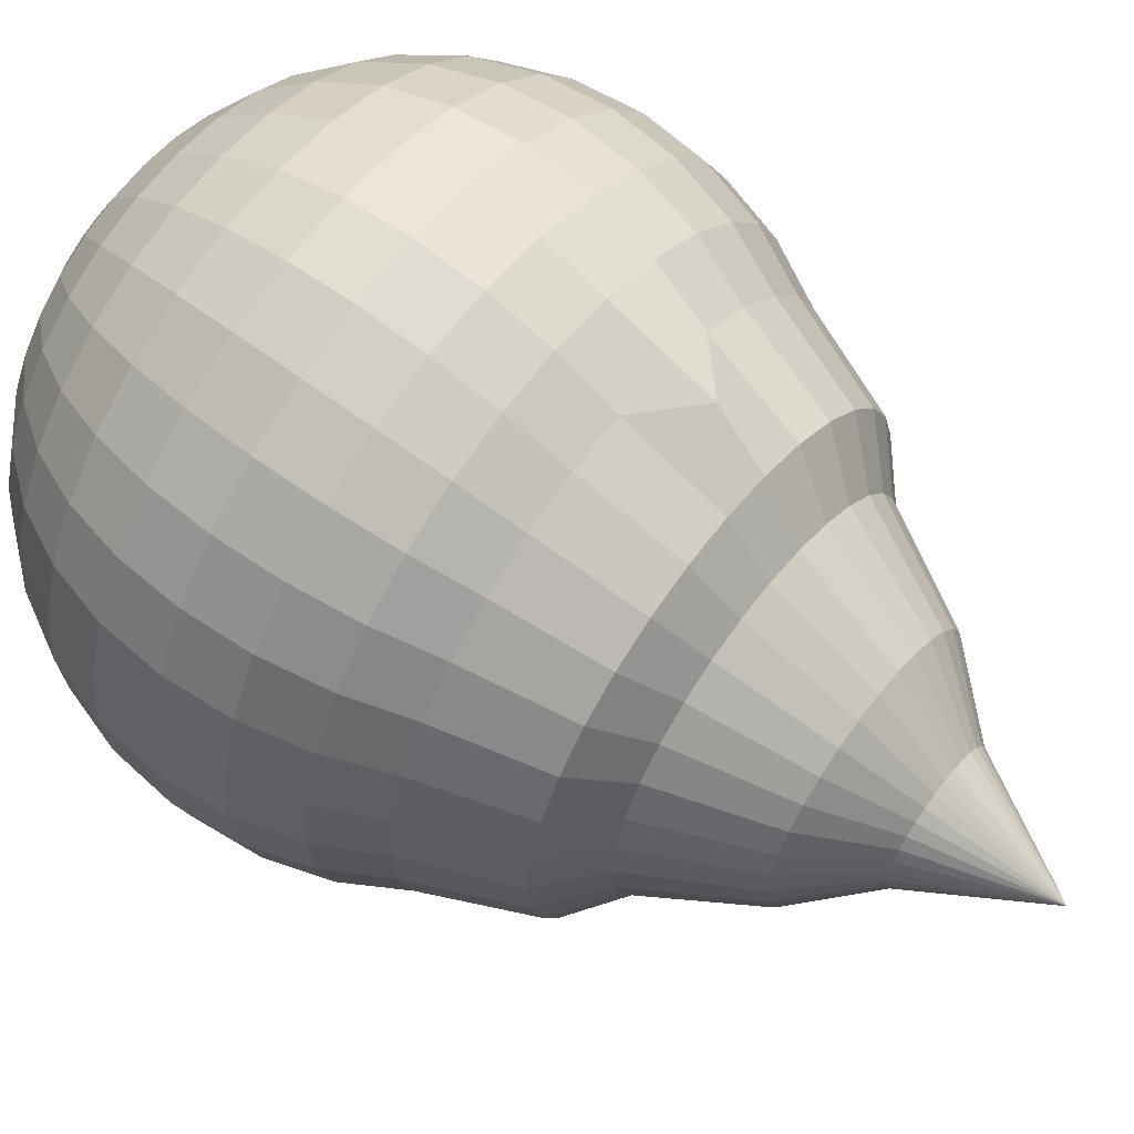
<metadata>
{"format":"obj","ext":"obj","renderer":"f3d","projection":"perspective","resolution":1024,"background":"white","views":[{"elev":61.4,"azim":-52.3,"up":"+Y"}]}
</metadata>
<code>
o Sphere
v 0 0.04579 0.346
v 0 0.08982 0.2996
v 0 0.1304 0.2282
v 0 0.166 0.199
v 0 0.1952 0.1304
v 0 0.2168 0.08982
v 0 0.2302 0.04579
v 0 0.2347 0
v 0 0.2302 -0.04579
v 0 0.1304 -0.1952
v 0.008933 0.04491 0.346
v 0.01752 0.08809 0.2996
v 0.02544 0.1279 0.2282
v 0.03238 0.1628 0.199
v 0.03807 0.1914 0.1635
v 0.0423 0.2127 0.08982
v 0.04491 0.2258 0.04579
v 0.04579 0.2302 0
v 0.04491 0.2258 -0.04579
v 0.0423 0.2127 -0.08982
v 0.03807 0.1914 -0.1304
v 0.03238 0.1628 -0.166
v 0.02544 0.1279 -0.1952
v 0.01752 0.08809 -0.2168
v 0.008933 0.04491 -0.2302
v 0.01752 0.0423 0.346
v 0.03437 0.08298 0.2996
v 0.0499 0.1205 0.2282
v 0.06351 0.1533 0.199
v 0.07468 0.1803 0.1304
v 0.08298 0.2003 0.08982
v 0.08809 0.2127 0.04579
v 0.08982 0.2168 0
v 0.08809 0.2127 -0.04579
v 0.08298 0.2003 -0.08982
v 0.07468 0.1803 -0.1304
v 0.06351 0.1533 -0.166
v 0.0499 0.1205 -0.1952
v 0.03437 0.08298 -0.2168
v 0.01752 0.0423 -0.2302
v 0.02544 0.03807 0.346
v 0.0499 0.07468 0.2996
v 0.07245 0.1084 0.2282
v 0.09221 0.138 0.199
v 0.1084 0.1623 0.1304
v 0.1205 0.1803 0.08982
v 0.1279 0.1914 0.04579
v 0.1304 0.1952 0
v 0.1279 0.1914 -0.04579
v 0.1205 0.1803 -0.08982
v 0.1084 0.1623 -0.1304
v 0.09221 0.138 -0.166
v 0.07245 0.1084 -0.1952
v 0.0499 0.07468 -0.2168
v 0.02544 0.03807 -0.2302
v 0.03238 0.03238 0.346
v 0.06351 0.06351 0.2996
v 0.09221 0.09221 0.2282
v 0.1174 0.1174 0.199
v 0.138 0.138 0.1304
v 0.1533 0.1533 0.08982
v 0.1628 0.1628 0.04579
v 0.166 0.166 0
v 0.1628 0.1628 -0.04579
v 0.1533 0.1533 -0.08982
v 0.138 0.138 -0.1304
v 0.1174 0.1174 -0.166
v 0.09221 0.09221 -0.1952
v 0.06351 0.06351 -0.2168
v 0.03238 0.03238 -0.2302
v 0.03807 0.02544 0.346
v 0.07468 0.0499 0.2996
v 0.1084 0.07245 0.2282
v 0.138 0.09221 0.199
v 0.1623 0.1084 0.1304
v 0.1803 0.1205 0.08982
v 0.1914 0.1279 0.04579
v 0.1952 0.1304 0
v 0.1914 0.1279 -0.04579
v 0.1803 0.1205 -0.08982
v 0.1623 0.1084 -0.1304
v 0.138 0.09221 -0.166
v 0.1084 0.07245 -0.1952
v 0.07468 0.0499 -0.2168
v 0.03807 0.02544 -0.2302
v 0.0423 0.01752 0.346
v 0.08298 0.03437 0.2996
v 0.1205 0.0499 0.2282
v 0.1533 0.06351 0.199
v 0.1803 0.07468 0.1304
v 0.2003 0.08298 0.08982
v 0.2127 0.08809 0.04579
v 0.2168 0.08982 0
v 0.2127 0.08809 -0.04579
v 0.2003 0.08298 -0.08982
v 0.1803 0.07468 -0.1304
v 0.1533 0.06351 -0.166
v 0.1205 0.0499 -0.1952
v 0.08298 0.03437 -0.2168
v 0.0423 0.01752 -0.2302
v 0.04491 0.008933 0.346
v 0.08809 0.01752 0.2996
v 0.1279 0.02544 0.2282
v 0.1628 0.03238 0.199
v 0.1914 0.03807 0.1304
v 0.2127 0.0423 0.08982
v 0.2258 0.04491 0.04579
v 0.2302 0.04579 0
v 0.2258 0.04491 -0.04579
v 0.2127 0.0423 -0.08982
v 0.1914 0.03807 -0.1304
v 0.1628 0.03238 -0.166
v 0.1279 0.02544 -0.1952
v 0.08809 0.01752 -0.2168
v 0.04491 0.008933 -0.2302
v 0.04579 -0 0.346
v 0.08982 -0 0.2996
v 0.1304 -0 0.2282
v 0.166 -0 0.199
v 0.1952 -0 0.1304
v 0.2168 -0 0.08982
v 0.2302 -0 0.04579
v 0.2347 -0 0
v 0.2302 -0 -0.04579
v 0.2168 -0 -0.08982
v 0.1952 -0 -0.1304
v 0.166 -0 -0.166
v 0.1304 -0 -0.1952
v 0.08982 -0 -0.2168
v 0.04579 -0 -0.2302
v 0.04491 -0.008933 0.346
v 0.08809 -0.01752 0.2996
v 0.1279 -0.02544 0.2282
v 0.1628 -0.03238 0.199
v 0.1914 -0.03807 0.1304
v 0.2127 -0.0423 0.08982
v 0.2258 -0.04491 0.04579
v 0.2302 -0.04579 0
v 0.2258 -0.04491 -0.04579
v 0.2127 -0.0423 -0.08982
v 0.1914 -0.03807 -0.1304
v 0.1628 -0.03238 -0.166
v 0.1279 -0.02544 -0.1952
v 0.08809 -0.01752 -0.2168
v 0.04491 -0.008933 -0.2302
v 0.0423 -0.01752 0.346
v 0.08298 -0.03437 0.2996
v 0.1205 -0.0499 0.2282
v 0.1533 -0.06351 0.199
v 0.1803 -0.07468 0.1304
v 0.2003 -0.08298 0.08982
v 0.2127 -0.08809 0.04579
v 0.2168 -0.08982 0
v 0.2127 -0.08809 -0.04579
v 0.2003 -0.08298 -0.08982
v 0.1803 -0.07468 -0.1304
v 0.1533 -0.06351 -0.166
v 0.1205 -0.0499 -0.1952
v 0.08298 -0.03437 -0.2168
v 0.0423 -0.01752 -0.2302
v 0.03807 -0.02544 0.346
v 0.07468 -0.0499 0.2996
v 0.1084 -0.07245 0.2282
v 0.138 -0.09221 0.199
v 0.1623 -0.1084 0.1304
v 0.1803 -0.1205 0.08982
v 0.1914 -0.1279 0.04579
v 0.1952 -0.1304 0
v 0.1914 -0.1279 -0.04579
v 0.1803 -0.1205 -0.08982
v 0.1623 -0.1084 -0.1304
v 0.138 -0.09221 -0.166
v 0.1084 -0.07245 -0.1952
v 0.07468 -0.0499 -0.2168
v 0.03807 -0.02544 -0.2302
v 0.03238 -0.03238 0.346
v 0.06351 -0.06351 0.2996
v 0.09221 -0.09221 0.2282
v 0.1174 -0.1174 0.199
v 0.138 -0.138 0.1304
v 0.1533 -0.1533 0.08982
v 0.1628 -0.1628 0.04579
v 0.166 -0.166 0
v 0.1628 -0.1628 -0.04579
v 0.1533 -0.1533 -0.08982
v 0.138 -0.138 -0.1304
v 0.1174 -0.1174 -0.166
v 0.09221 -0.09221 -0.1952
v 0.06351 -0.06351 -0.2168
v 0.03238 -0.03238 -0.2302
v 0.02544 -0.03807 0.346
v 0.0499 -0.07468 0.2996
v 0.07245 -0.1084 0.2282
v 0.09221 -0.138 0.199
v 0.1084 -0.1623 0.1304
v 0.1205 -0.1803 0.08982
v 0.1279 -0.1914 0.04579
v 0.1304 -0.1952 0
v 0.1279 -0.1914 -0.04579
v 0.1205 -0.1803 -0.08982
v 0.1084 -0.1623 -0.1304
v 0.09221 -0.138 -0.166
v 0.07245 -0.1084 -0.1952
v 0.0499 -0.07468 -0.2168
v 0.02544 -0.03807 -0.2302
v 0 -0 -0.2347
v 0.01752 -0.04231 0.346
v 0.03437 -0.08298 0.2996
v 0.0499 -0.1205 0.2282
v 0.06351 -0.1533 0.199
v 0.07468 -0.1803 0.1304
v 0.08298 -0.2003 0.08982
v 0.08809 -0.2127 0.04579
v 0.08982 -0.2168 0
v 0.08809 -0.2127 -0.04579
v 0.08298 -0.2003 -0.08982
v 0.07468 -0.1803 -0.1304
v 0.06351 -0.1533 -0.166
v 0.0499 -0.1205 -0.1952
v 0.03437 -0.08298 -0.2168
v 0.01752 -0.0423 -0.2302
v 0.008933 -0.04491 0.346
v 0.01752 -0.08809 0.2996
v 0.02544 -0.1279 0.2282
v 0.03238 -0.1628 0.199
v 0.03807 -0.1914 0.1304
v 0.0423 -0.2127 0.08982
v 0.04491 -0.2258 0.04579
v 0.04579 -0.2302 0
v 0.04491 -0.2258 -0.04579
v 0.0423 -0.2127 -0.08982
v 0.03807 -0.1914 -0.1304
v 0.03238 -0.1628 -0.166
v 0.02544 -0.1279 -0.1952
v 0.01752 -0.08809 -0.2168
v 0.008933 -0.04491 -0.2302
v -0 -0.04579 0.346
v 0 -0.08982 0.2996
v 0 -0.1304 0.2282
v -0 -0.166 0.199
v -0 -0.1952 0.1304
v 0 -0.2168 0.08982
v -0 -0.2302 0.04579
v -0 -0.2347 0
v -0 -0.2302 -0.04579
v 0 -0.2168 -0.08982
v -0 -0.1952 -0.1304
v -0 -0.166 -0.166
v -0 -0.1304 -0.1952
v 0 -0.08982 -0.2168
v 0 -0.04579 -0.2302
v -0.008933 -0.04491 0.346
v -0.01752 -0.08809 0.2996
v -0.02544 -0.1279 0.2282
v -0.03238 -0.1628 0.199
v -0.03807 -0.1914 0.1304
v -0.0423 -0.2127 0.08982
v -0.04491 -0.2258 0.04579
v -0.04579 -0.2302 0
v -0.04491 -0.2258 -0.04579
v -0.0423 -0.2127 -0.08982
v -0.03807 -0.1914 -0.1304
v -0.03238 -0.1628 -0.166
v -0.02544 -0.1279 -0.1952
v -0.01752 -0.08809 -0.2168
v -0.008933 -0.04491 -0.2302
v -0.01752 -0.0423 0.346
v -0.03437 -0.08298 0.2996
v -0.0499 -0.1205 0.2282
v -0.06351 -0.1533 0.199
v -0.07468 -0.1803 0.1304
v -0.08298 -0.2003 0.08982
v -0.08809 -0.2127 0.04579
v -0.08982 -0.2168 0
v -0.08809 -0.2127 -0.04579
v -0.08298 -0.2003 -0.08982
v -0.07468 -0.1803 -0.1304
v -0.06351 -0.1533 -0.166
v -0.0499 -0.1205 -0.1952
v -0.03437 -0.08298 -0.2168
v -0.01752 -0.0423 -0.2302
v -0.02544 -0.03807 0.346
v -0.0499 -0.07468 0.2996
v -0.07245 -0.1084 0.2282
v -0.09221 -0.138 0.199
v -0.1084 -0.1623 0.1304
v -0.1205 -0.1803 0.08982
v -0.1279 -0.1914 0.04579
v -0.1304 -0.1952 0
v -0.1279 -0.1914 -0.04579
v -0.1205 -0.1803 -0.08982
v -0.1084 -0.1623 -0.1304
v -0.09221 -0.138 -0.166
v -0.07245 -0.1084 -0.1952
v -0.0499 -0.07468 -0.2168
v -0.02544 -0.03807 -0.2302
v -0 -0 0.4295
v -0.03238 -0.03238 0.346
v -0.06351 -0.06351 0.2996
v -0.09221 -0.09221 0.2282
v -0.1174 -0.1174 0.199
v -0.138 -0.138 0.1304
v -0.1533 -0.1533 0.08982
v -0.1628 -0.1628 0.04579
v -0.166 -0.166 0
v -0.1628 -0.1628 -0.04579
v -0.1533 -0.1533 -0.08982
v -0.138 -0.138 -0.1304
v -0.1174 -0.1174 -0.166
v -0.09221 -0.09221 -0.1952
v -0.06351 -0.06351 -0.2168
v -0.03238 -0.03238 -0.2302
v -0.03807 -0.02544 0.346
v -0.07468 -0.0499 0.2996
v -0.1084 -0.07245 0.2282
v -0.138 -0.09221 0.199
v -0.1623 -0.1084 0.1304
v -0.1803 -0.1205 0.08982
v -0.1914 -0.1279 0.04579
v -0.1952 -0.1304 0
v -0.1914 -0.1279 -0.04579
v -0.1803 -0.1205 -0.08982
v -0.1623 -0.1084 -0.1304
v -0.138 -0.09221 -0.166
v -0.1084 -0.07245 -0.1952
v -0.07468 -0.0499 -0.2168
v -0.03807 -0.02544 -0.2302
v -0.0423 -0.01752 0.346
v -0.08298 -0.03437 0.2996
v -0.1205 -0.0499 0.2282
v -0.1533 -0.06351 0.199
v -0.1803 -0.07468 0.1304
v -0.2003 -0.08298 0.08982
v -0.2127 -0.08809 0.04579
v -0.2168 -0.08982 0
v -0.2127 -0.08809 -0.04579
v -0.2003 -0.08298 -0.08982
v -0.1803 -0.07468 -0.1304
v -0.1533 -0.06351 -0.166
v -0.1205 -0.0499 -0.1952
v -0.08298 -0.03437 -0.2168
v -0.0423 -0.01752 -0.2302
v -0.04491 -0.008933 0.346
v -0.08809 -0.01752 0.2996
v -0.1279 -0.02544 0.2282
v -0.1628 -0.03238 0.199
v -0.1914 -0.03807 0.1304
v -0.2127 -0.0423 0.08982
v -0.2258 -0.04491 0.04579
v -0.2302 -0.04579 0
v -0.2258 -0.04491 -0.04579
v -0.2127 -0.0423 -0.08982
v -0.1914 -0.03807 -0.1304
v -0.1628 -0.03238 -0.166
v -0.1279 -0.02544 -0.1952
v -0.08809 -0.01752 -0.2168
v -0.04491 -0.008933 -0.2302
v -0.04579 -0 0.346
v -0.08982 -0 0.2996
v -0.1304 -0 0.2282
v -0.166 -0 0.199
v -0.1952 -0 0.1304
v -0.2168 -0 0.08982
v -0.2302 -0 0.04579
v -0.2347 -0 0
v -0.2302 -0 -0.04579
v -0.2168 -0 -0.08982
v -0.1952 -0 -0.1304
v -0.166 -0 -0.166
v -0.1304 -0 -0.1952
v -0.08982 -0 -0.2168
v -0.04579 -0 -0.2302
v -0.04491 0.008933 0.346
v -0.08809 0.01752 0.2996
v -0.1279 0.02544 0.2282
v -0.1628 0.03238 0.199
v -0.1914 0.03807 0.1304
v -0.2127 0.0423 0.08982
v -0.2258 0.04491 0.04579
v -0.2302 0.04579 0
v -0.2258 0.04491 -0.04579
v -0.2127 0.0423 -0.08982
v -0.1914 0.03807 -0.1304
v -0.1628 0.03238 -0.166
v -0.1279 0.02544 -0.1952
v -0.08809 0.01752 -0.2168
v -0.04491 0.008933 -0.2302
v -0.0423 0.01752 0.346
v -0.08298 0.03437 0.2996
v -0.1205 0.0499 0.2282
v -0.1533 0.06351 0.199
v -0.1803 0.07468 0.1304
v -0.2003 0.08298 0.08982
v -0.2127 0.08809 0.04579
v -0.2168 0.08982 0
v -0.2127 0.08809 -0.04579
v -0.2003 0.08298 -0.08982
v -0.1803 0.07468 -0.1304
v -0.1533 0.06351 -0.166
v -0.1205 0.0499 -0.1952
v -0.08298 0.03437 -0.2168
v -0.0423 0.01752 -0.2302
v -0.03807 0.02544 0.346
v -0.07468 0.0499 0.2996
v -0.1084 0.07245 0.2282
v -0.138 0.09221 0.199
v -0.1623 0.1084 0.1304
v -0.1803 0.1205 0.08982
v -0.1914 0.1279 0.04579
v -0.1952 0.1304 0
v -0.1914 0.1279 -0.04579
v -0.1803 0.1205 -0.08982
v -0.1623 0.1084 -0.1304
v -0.138 0.09221 -0.166
v -0.1084 0.07245 -0.1952
v -0.07468 0.0499 -0.2168
v -0.03807 0.02544 -0.2302
v -0.03238 0.03238 0.346
v -0.06351 0.06351 0.2996
v -0.09221 0.09221 0.2282
v -0.1174 0.1174 0.199
v -0.138 0.138 0.1304
v -0.1533 0.1533 0.08982
v -0.1628 0.1628 0.04579
v -0.166 0.166 0
v -0.1628 0.1628 -0.04579
v -0.1533 0.1533 -0.08982
v -0.138 0.138 -0.1304
v -0.1174 0.1174 -0.166
v -0.09221 0.09221 -0.1952
v -0.06351 0.06351 -0.2168
v -0.03238 0.03238 -0.2302
v -0.02544 0.03807 0.346
v -0.0499 0.07468 0.2996
v -0.07245 0.1084 0.2282
v -0.09221 0.138 0.199
v -0.1084 0.1623 0.1304
v -0.1205 0.1803 0.08982
v -0.1279 0.1914 0.04579
v -0.1304 0.1952 0
v -0.1279 0.1914 -0.04579
v -0.1205 0.1803 -0.08982
v -0.1084 0.1623 -0.1304
v -0.09221 0.138 -0.166
v -0.07245 0.1084 -0.1952
v -0.0499 0.07468 -0.2168
v -0.02544 0.03807 -0.2302
v -0.01752 0.0423 0.346
v -0.03437 0.08298 0.2996
v -0.0499 0.1205 0.2282
v -0.06351 0.1533 0.199
v -0.07468 0.1803 0.1304
v -0.08298 0.2003 0.08982
v -0.08809 0.2127 0.04579
v -0.08982 0.2168 0
v -0.08809 0.2127 -0.04579
v -0.08298 0.2003 -0.08982
v -0.07468 0.1803 -0.1304
v -0.06351 0.1533 -0.166
v -0.0499 0.1205 -0.1952
v -0.03437 0.08298 -0.2168
v -0.01752 0.0423 -0.2302
v -0.008933 0.04491 0.346
v -0.01752 0.08809 0.2996
v -0.02544 0.1279 0.2282
v -0.03238 0.1628 0.199
v -0.03807 0.1914 0.1304
v -0.0423 0.2127 0.08982
v -0.04491 0.2258 0.04579
v -0.04579 0.2302 0
v -0.04491 0.2258 -0.04579
v -0.0423 0.2127 -0.08982
v -0.03807 0.1914 -0.1304
v -0.03238 0.1628 -0.166
v -0.02544 0.1279 -0.1952
v -0.01752 0.08809 -0.2168
v -0.008933 0.04491 -0.2302
v 0 0.2168 -0.08982
v 0 0.1952 -0.1304
v 0 0.166 -0.166
v 0 0.08982 -0.2168
v 0 0.04579 -0.2302
f 10 480 22 23
f 6 5 15 16
f 481 10 23 24
f 7 6 16 17
f 482 481 24 25
f 8 7 17 18
f 1 297 11
f 206 482 25
f 9 8 18 19
f 2 1 11 12
f 478 9 19 20
f 3 2 12 13
f 479 478 20 21
f 4 3 13 14
f 480 479 21 22
f 5 4 14 15
f 14 13 28 29
f 22 21 36 37
f 15 14 29 30
f 23 22 37 38
f 16 15 30 31
f 24 23 38 39
f 17 16 31 32
f 25 24 39 40
f 18 17 32 33
f 11 297 26
f 206 25 40
f 19 18 33 34
f 12 11 26 27
f 20 19 34 35
f 13 12 27 28
f 21 20 35 36
f 33 32 47 48
f 26 297 41
f 206 40 55
f 34 33 48 49
f 27 26 41 42
f 35 34 49 50
f 28 27 42 43
f 36 35 50 51
f 29 28 43 44
f 37 36 51 52
f 30 29 44 45
f 38 37 52 53
f 31 30 45 46
f 39 38 53 54
f 32 31 46 47
f 40 39 54 55
f 52 51 66 67
f 45 44 59 60
f 53 52 67 68
f 46 45 60 61
f 54 53 68 69
f 47 46 61 62
f 55 54 69 70
f 48 47 62 63
f 41 297 56
f 206 55 70
f 49 48 63 64
f 42 41 56 57
f 50 49 64 65
f 43 42 57 58
f 51 50 65 66
f 44 43 58 59
f 206 70 85
f 64 63 78 79
f 57 56 71 72
f 65 64 79 80
f 58 57 72 73
f 66 65 80 81
f 59 58 73 74
f 67 66 81 82
f 60 59 74 75
f 68 67 82 83
f 61 60 75 76
f 69 68 83 84
f 62 61 76 77
f 70 69 84 85
f 63 62 77 78
f 56 297 71
f 83 82 97 98
f 76 75 90 91
f 84 83 98 99
f 77 76 91 92
f 85 84 99 100
f 78 77 92 93
f 71 297 86
f 206 85 100
f 79 78 93 94
f 72 71 86 87
f 80 79 94 95
f 73 72 87 88
f 81 80 95 96
f 74 73 88 89
f 82 81 96 97
f 75 74 89 90
f 87 86 101 102
f 95 94 109 110
f 88 87 102 103
f 96 95 110 111
f 89 88 103 104
f 97 96 111 112
f 90 89 104 105
f 98 97 112 113
f 91 90 105 106
f 99 98 113 114
f 92 91 106 107
f 100 99 114 115
f 93 92 107 108
f 86 297 101
f 206 100 115
f 94 93 108 109
f 106 105 120 121
f 114 113 128 129
f 107 106 121 122
f 115 114 129 130
f 108 107 122 123
f 101 297 116
f 206 115 130
f 109 108 123 124
f 102 101 116 117
f 110 109 124 125
f 103 102 117 118
f 111 110 125 126
f 104 103 118 119
f 112 111 126 127
f 105 104 119 120
f 113 112 127 128
f 125 124 139 140
f 118 117 132 133
f 126 125 140 141
f 119 118 133 134
f 127 126 141 142
f 120 119 134 135
f 128 127 142 143
f 121 120 135 136
f 129 128 143 144
f 122 121 136 137
f 130 129 144 145
f 123 122 137 138
f 116 297 131
f 206 130 145
f 124 123 138 139
f 117 116 131 132
f 144 143 158 159
f 137 136 151 152
f 145 144 159 160
f 138 137 152 153
f 131 297 146
f 206 145 160
f 139 138 153 154
f 132 131 146 147
f 140 139 154 155
f 133 132 147 148
f 141 140 155 156
f 134 133 148 149
f 142 141 156 157
f 135 134 149 150
f 143 142 157 158
f 136 135 150 151
f 148 147 162 163
f 156 155 170 171
f 149 148 163 164
f 157 156 171 172
f 150 149 164 165
f 158 157 172 173
f 151 150 165 166
f 159 158 173 174
f 152 151 166 167
f 160 159 174 175
f 153 152 167 168
f 146 297 161
f 206 160 175
f 154 153 168 169
f 147 146 161 162
f 155 154 169 170
f 167 166 181 182
f 175 174 189 190
f 168 167 182 183
f 161 297 176
f 206 175 190
f 169 168 183 184
f 162 161 176 177
f 170 169 184 185
f 163 162 177 178
f 171 170 185 186
f 164 163 178 179
f 172 171 186 187
f 165 164 179 180
f 173 172 187 188
f 166 165 180 181
f 174 173 188 189
f 186 185 200 201
f 179 178 193 194
f 187 186 201 202
f 180 179 194 195
f 188 187 202 203
f 181 180 195 196
f 189 188 203 204
f 182 181 196 197
f 190 189 204 205
f 183 182 197 198
f 176 297 191
f 206 190 205
f 184 183 198 199
f 177 176 191 192
f 185 184 199 200
f 178 177 192 193
f 205 204 220 221
f 198 197 213 214
f 191 297 207
f 206 205 221
f 199 198 214 215
f 192 191 207 208
f 200 199 215 216
f 193 192 208 209
f 201 200 216 217
f 194 193 209 210
f 202 201 217 218
f 195 194 210 211
f 203 202 218 219
f 196 195 211 212
f 204 203 219 220
f 197 196 212 213
f 218 217 232 233
f 211 210 225 226
f 219 218 233 234
f 212 211 226 227
f 220 219 234 235
f 213 212 227 228
f 221 220 235 236
f 214 213 228 229
f 207 297 222
f 206 221 236
f 215 214 229 230
f 208 207 222 223
f 216 215 230 231
f 209 208 223 224
f 217 216 231 232
f 210 209 224 225
f 222 297 237
f 206 236 251
f 230 229 244 245
f 223 222 237 238
f 231 230 245 246
f 224 223 238 239
f 232 231 246 247
f 225 224 239 240
f 233 232 247 248
f 226 225 240 241
f 234 233 248 249
f 227 226 241 242
f 235 234 249 250
f 228 227 242 243
f 236 235 250 251
f 229 228 243 244
f 241 240 255 256
f 249 248 263 264
f 242 241 256 257
f 250 249 264 265
f 243 242 257 258
f 251 250 265 266
f 244 243 258 259
f 237 297 252
f 206 251 266
f 245 244 259 260
f 238 237 252 253
f 246 245 260 261
f 239 238 253 254
f 247 246 261 262
f 240 239 254 255
f 248 247 262 263
f 260 259 274 275
f 253 252 267 268
f 261 260 275 276
f 254 253 268 269
f 262 261 276 277
f 255 254 269 270
f 263 262 277 278
f 256 255 270 271
f 264 263 278 279
f 257 256 271 272
f 265 264 279 280
f 258 257 272 273
f 266 265 280 281
f 259 258 273 274
f 252 297 267
f 206 266 281
f 279 278 293 294
f 272 271 286 287
f 280 279 294 295
f 273 272 287 288
f 281 280 295 296
f 274 273 288 289
f 267 297 282
f 206 281 296
f 275 274 289 290
f 268 267 282 283
f 276 275 290 291
f 269 268 283 284
f 277 276 291 292
f 270 269 284 285
f 278 277 292 293
f 271 270 285 286
f 283 282 298 299
f 291 290 306 307
f 284 283 299 300
f 292 291 307 308
f 285 284 300 301
f 293 292 308 309
f 286 285 301 302
f 294 293 309 310
f 287 286 302 303
f 295 294 310 311
f 288 287 303 304
f 296 295 311 312
f 289 288 304 305
f 282 297 298
f 206 296 312
f 290 289 305 306
f 303 302 317 318
f 311 310 325 326
f 304 303 318 319
f 312 311 326 327
f 305 304 319 320
f 298 297 313
f 206 312 327
f 306 305 320 321
f 299 298 313 314
f 307 306 321 322
f 300 299 314 315
f 308 307 322 323
f 301 300 315 316
f 309 308 323 324
f 302 301 316 317
f 310 309 324 325
f 322 321 336 337
f 315 314 329 330
f 323 322 337 338
f 316 315 330 331
f 324 323 338 339
f 317 316 331 332
f 325 324 339 340
f 318 317 332 333
f 326 325 340 341
f 319 318 333 334
f 327 326 341 342
f 320 319 334 335
f 313 297 328
f 206 327 342
f 321 320 335 336
f 314 313 328 329
f 341 340 355 356
f 334 333 348 349
f 342 341 356 357
f 335 334 349 350
f 328 297 343
f 206 342 357
f 336 335 350 351
f 329 328 343 344
f 337 336 351 352
f 330 329 344 345
f 338 337 352 353
f 331 330 345 346
f 339 338 353 354
f 332 331 346 347
f 340 339 354 355
f 333 332 347 348
f 353 352 367 368
f 346 345 360 361
f 354 353 368 369
f 347 346 361 362
f 355 354 369 370
f 348 347 362 363
f 356 355 370 371
f 349 348 363 364
f 357 356 371 372
f 350 349 364 365
f 343 297 358
f 206 357 372
f 351 350 365 366
f 344 343 358 359
f 352 351 366 367
f 345 344 359 360
f 372 371 386 387
f 365 364 379 380
f 358 297 373
f 206 372 387
f 366 365 380 381
f 359 358 373 374
f 367 366 381 382
f 360 359 374 375
f 368 367 382 383
f 361 360 375 376
f 369 368 383 384
f 362 361 376 377
f 370 369 384 385
f 363 362 377 378
f 371 370 385 386
f 364 363 378 379
f 376 375 390 391
f 384 383 398 399
f 377 376 391 392
f 385 384 399 400
f 378 377 392 393
f 386 385 400 401
f 379 378 393 394
f 387 386 401 402
f 380 379 394 395
f 373 297 388
f 206 387 402
f 381 380 395 396
f 374 373 388 389
f 382 381 396 397
f 375 374 389 390
f 383 382 397 398
f 395 394 409 410
f 388 297 403
f 206 402 417
f 396 395 410 411
f 389 388 403 404
f 397 396 411 412
f 390 389 404 405
f 398 397 412 413
f 391 390 405 406
f 399 398 413 414
f 392 391 406 407
f 400 399 414 415
f 393 392 407 408
f 401 400 415 416
f 394 393 408 409
f 402 401 416 417
f 414 413 428 429
f 407 406 421 422
f 415 414 429 430
f 408 407 422 423
f 416 415 430 431
f 409 408 423 424
f 417 416 431 432
f 410 409 424 425
f 403 297 418
f 206 417 432
f 411 410 425 426
f 404 403 418 419
f 412 411 426 427
f 405 404 419 420
f 413 412 427 428
f 406 405 420 421
f 418 297 433
f 206 432 447
f 426 425 440 441
f 419 418 433 434
f 427 426 441 442
f 420 419 434 435
f 428 427 442 443
f 421 420 435 436
f 429 428 443 444
f 422 421 436 437
f 430 429 444 445
f 423 422 437 438
f 431 430 445 446
f 424 423 438 439
f 432 431 446 447
f 425 424 439 440
f 437 436 451 452
f 445 444 459 460
f 438 437 452 453
f 446 445 460 461
f 439 438 453 454
f 447 446 461 462
f 440 439 454 455
f 433 297 448
f 206 447 462
f 441 440 455 456
f 434 433 448 449
f 442 441 456 457
f 435 434 449 450
f 443 442 457 458
f 436 435 450 451
f 444 443 458 459
f 456 455 470 471
f 449 448 463 464
f 457 456 471 472
f 450 449 464 465
f 458 457 472 473
f 451 450 465 466
f 459 458 473 474
f 452 451 466 467
f 460 459 474 475
f 453 452 467 468
f 461 460 475 476
f 454 453 468 469
f 462 461 476 477
f 455 454 469 470
f 448 297 463
f 206 462 477
f 475 474 480 10
f 468 467 5 6
f 476 475 10 481
f 469 468 6 7
f 477 476 481 482
f 470 469 7 8
f 463 297 1
f 206 477 482
f 471 470 8 9
f 464 463 1 2
f 472 471 9 478
f 465 464 2 3
f 473 472 478 479
f 466 465 3 4
f 474 473 479 480
f 467 466 4 5

</code>
